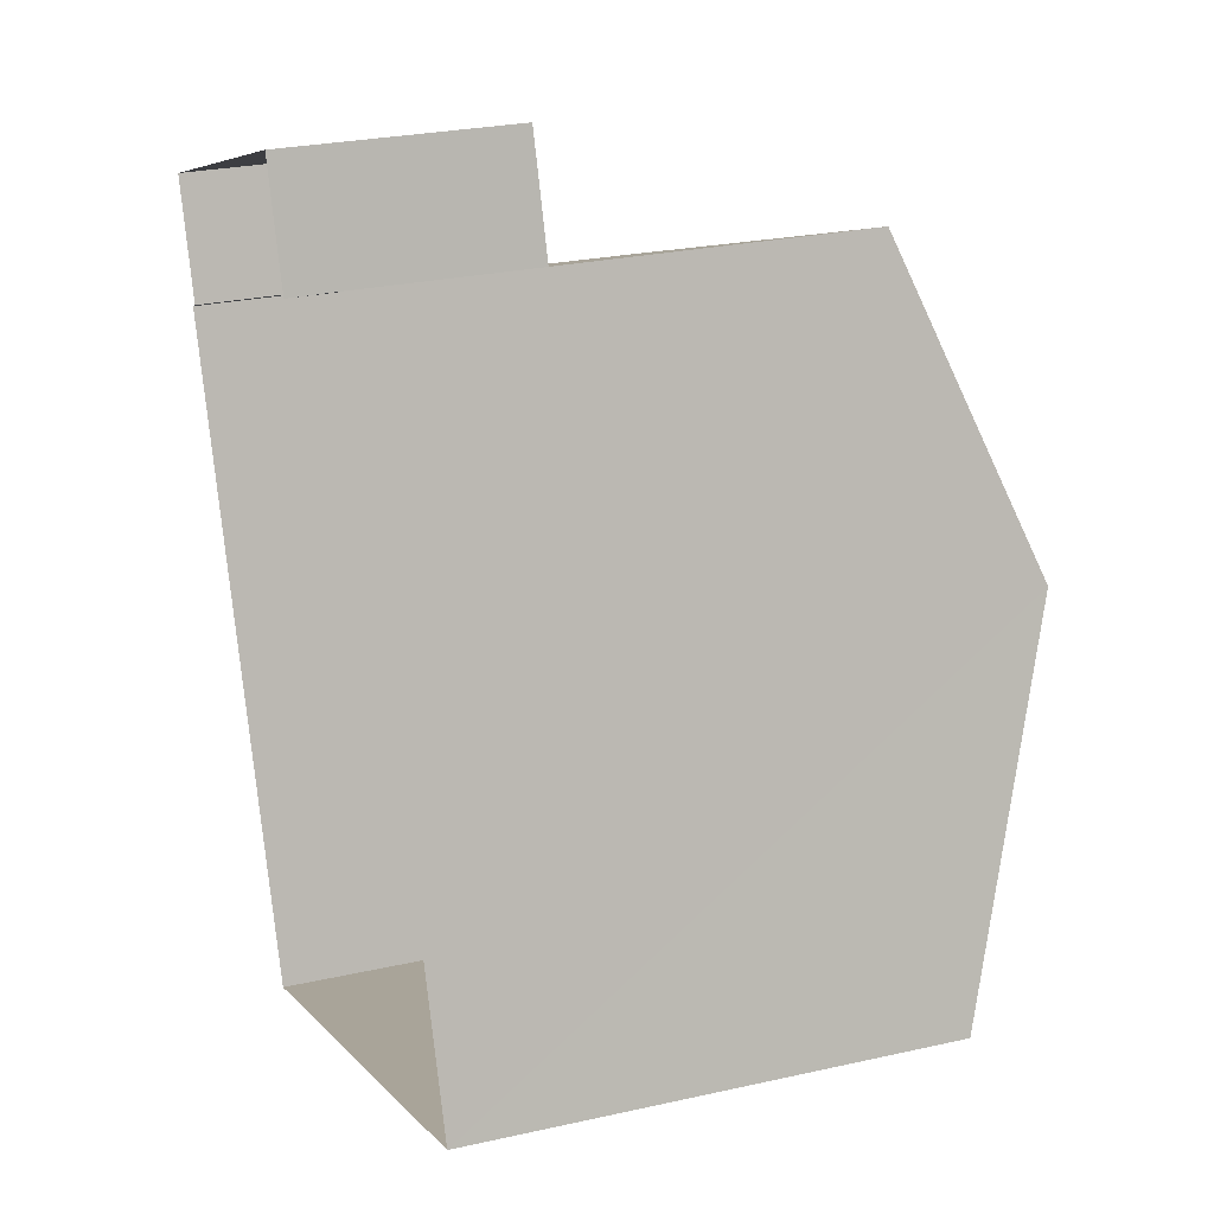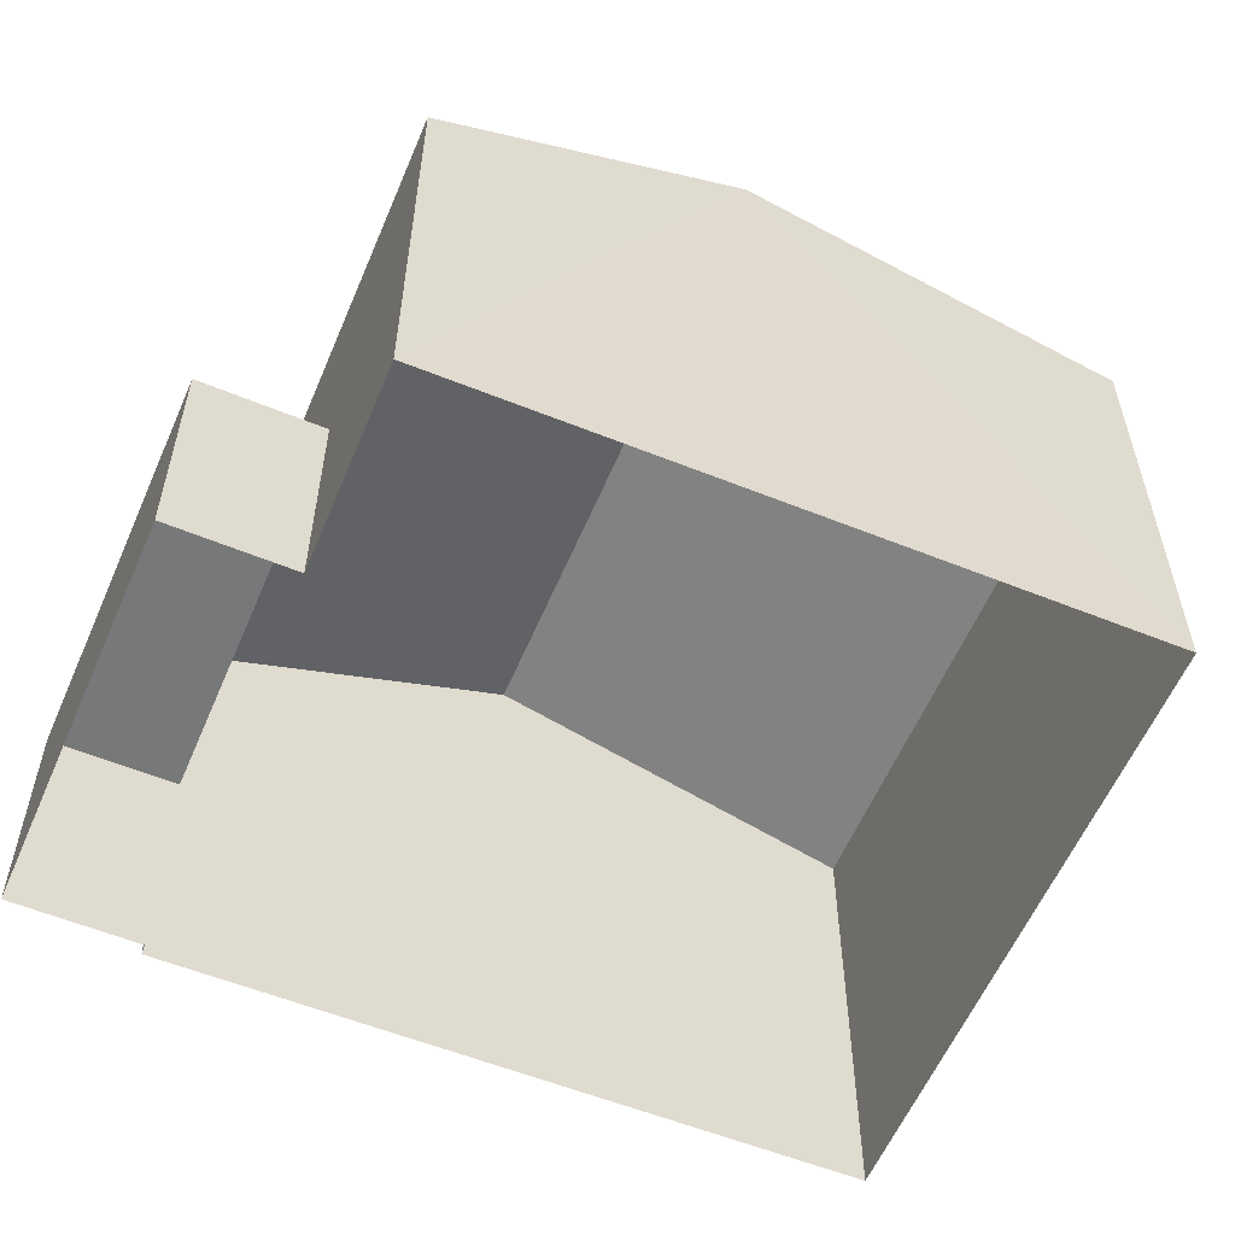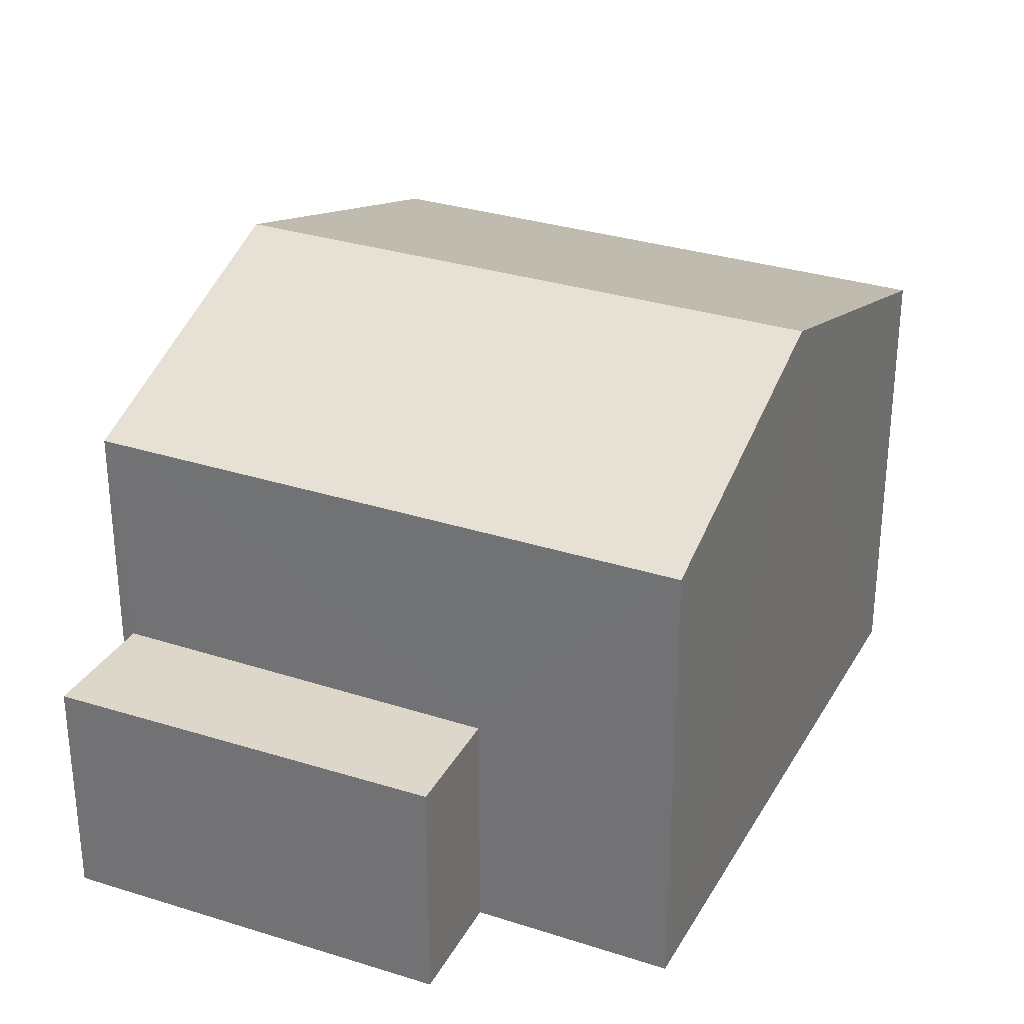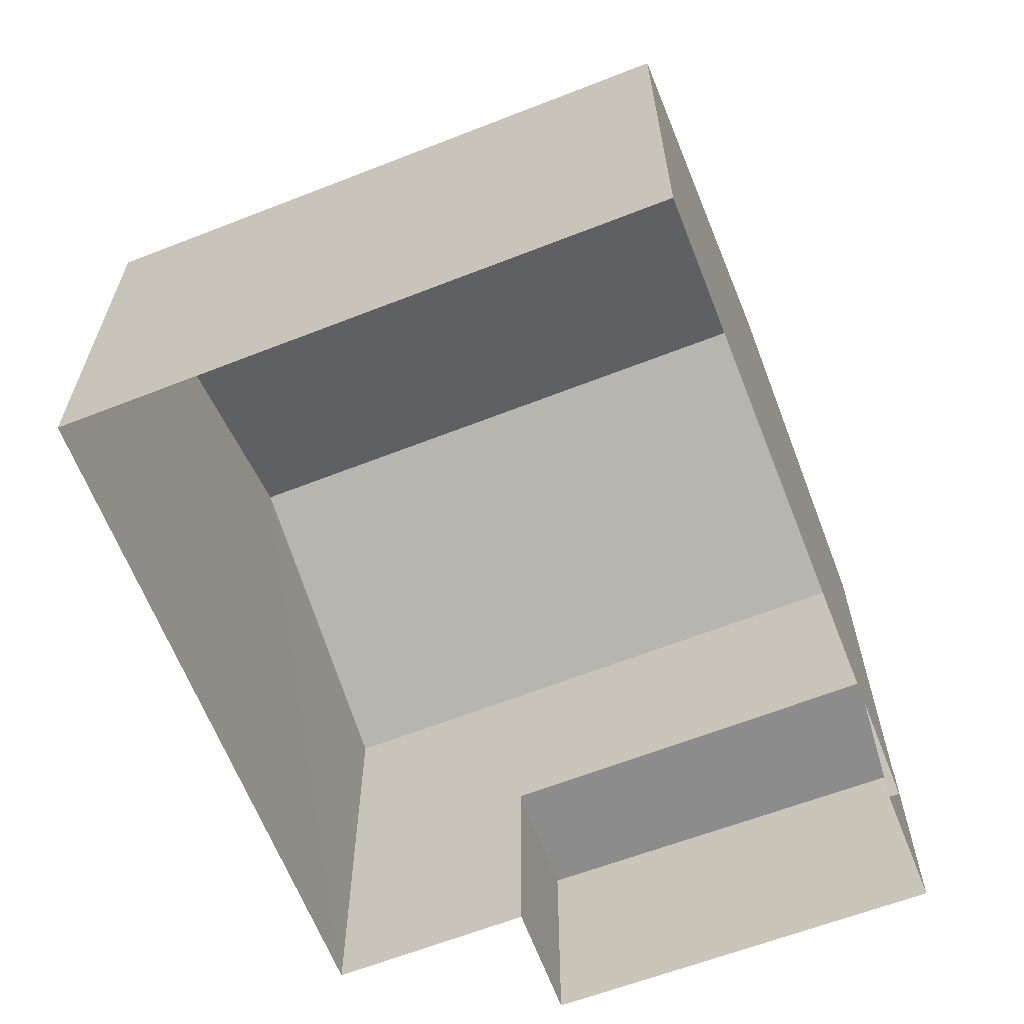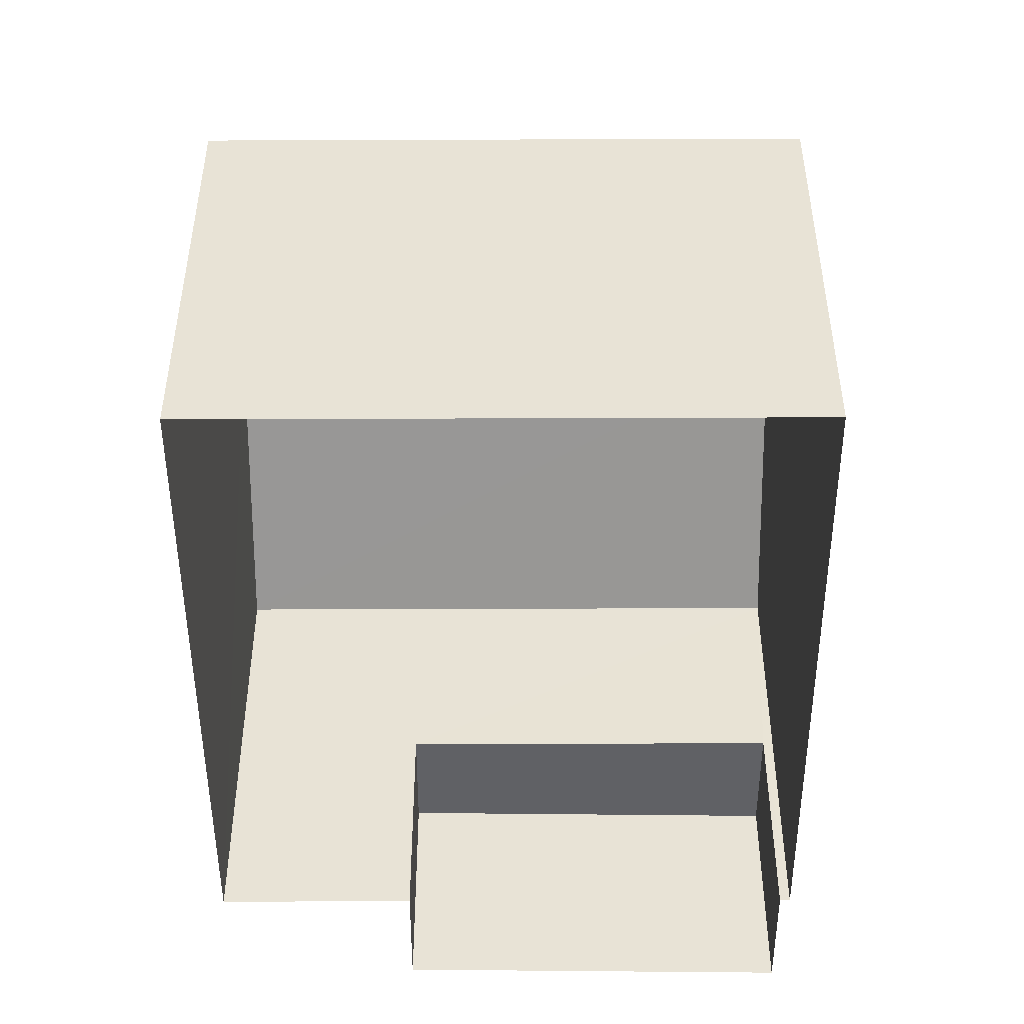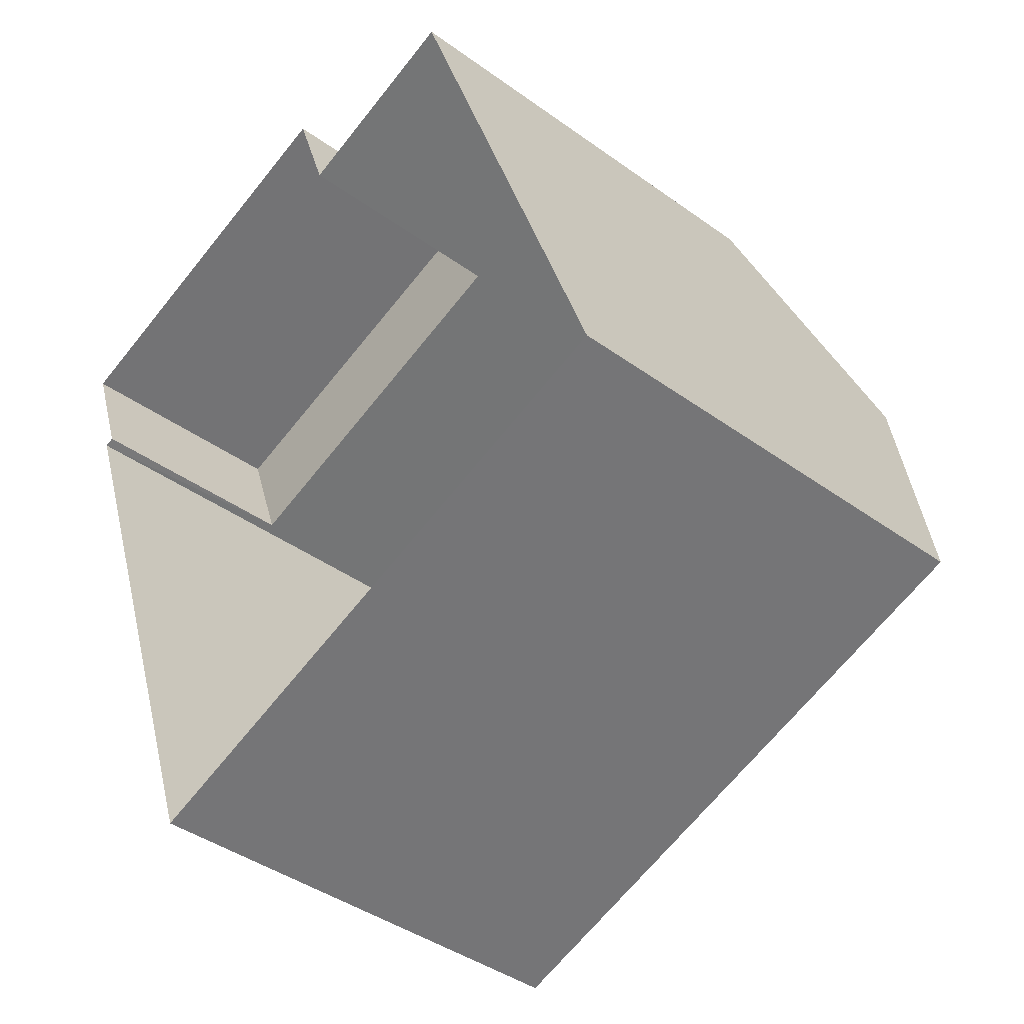
<metadata>
{"format":"obj","ext":"obj","renderer":"f3d","projection":"perspective","resolution":1024,"background":"white","views":[{"elev":25.9,"azim":-109.7,"up":"+Y"},{"elev":-57.4,"azim":-132.4,"up":"+Z"},{"elev":30.4,"azim":-174.6,"up":"+Z"},{"elev":-64.3,"azim":1.8,"up":"+Z"},{"elev":-48.4,"azim":-19.5,"up":"+Z"},{"elev":-41.1,"azim":-131.4,"up":"+Y"}]}
</metadata>
<code>
v -2.258e+05 -1.273e+05 12.4
v -2.258e+05 -1.273e+05 12.4
v -2.258e+05 -1.273e+05 12.4
v -2.258e+05 -1.273e+05 12.4
v -2.258e+05 -1.273e+05 12.4
v -2.258e+05 -1.273e+05 12.4
v -2.258e+05 -1.273e+05 12.4
v -2.258e+05 -1.273e+05 12.4
v -2.258e+05 -1.273e+05 15.59
v -2.258e+05 -1.273e+05 15.59
v -2.258e+05 -1.273e+05 15.59
v -2.258e+05 -1.273e+05 15.59
v -2.258e+05 -1.273e+05 20.25
v -2.258e+05 -1.273e+05 18.71
v -2.258e+05 -1.273e+05 20.25
v -2.258e+05 -1.273e+05 18.71
v -2.258e+05 -1.273e+05 18.71
v -2.258e+05 -1.273e+05 18.71
f 1 2 3
f 3 2 4
f 5 4 6
f 2 7 8
f 6 2 8
f 4 2 6
f 9 10 11
f 9 12 10
f 13 14 15
f 13 16 14
f 15 17 13
f 15 18 17
f 10 8 7
f 11 10 7
f 17 3 4
f 17 18 3
f 12 5 6
f 5 12 16
f 2 1 9
f 14 16 9
f 1 14 9
f 9 16 12
f 6 8 10
f 12 6 10
f 9 11 7
f 2 9 7
f 14 1 15
f 1 3 15
f 3 18 15
f 17 4 13
f 4 5 13
f 5 16 13

</code>
